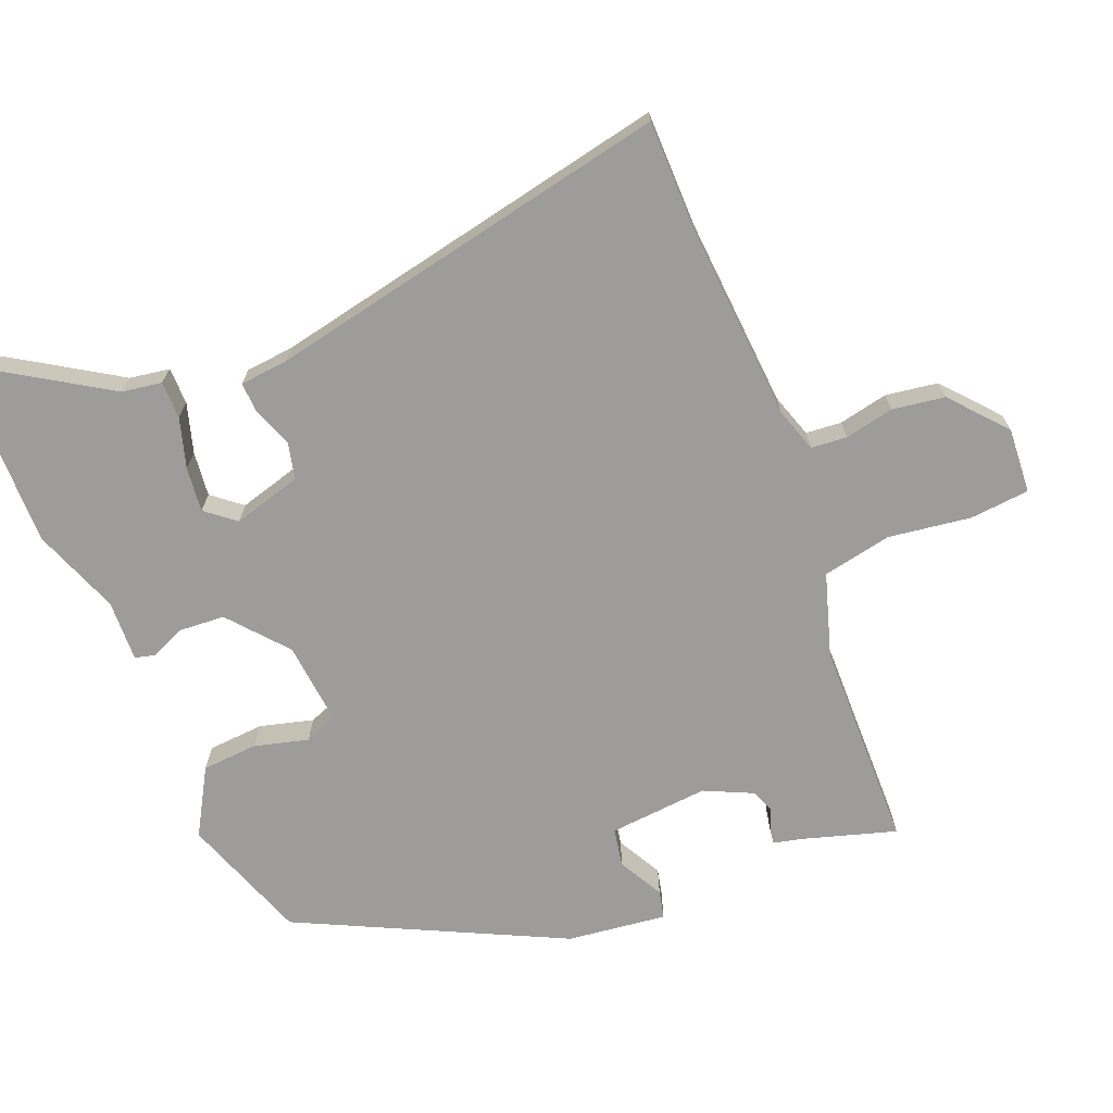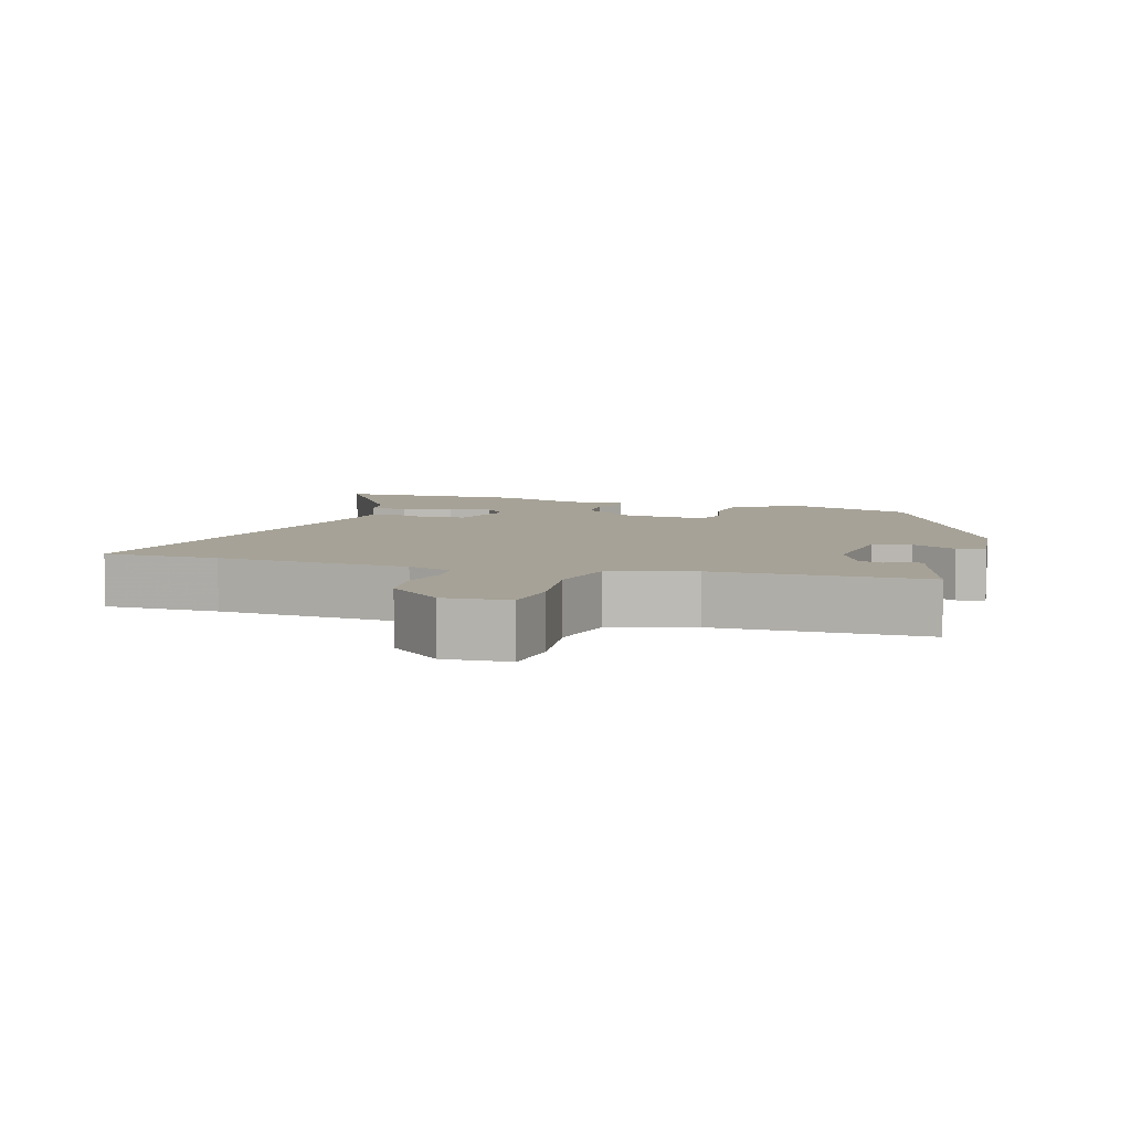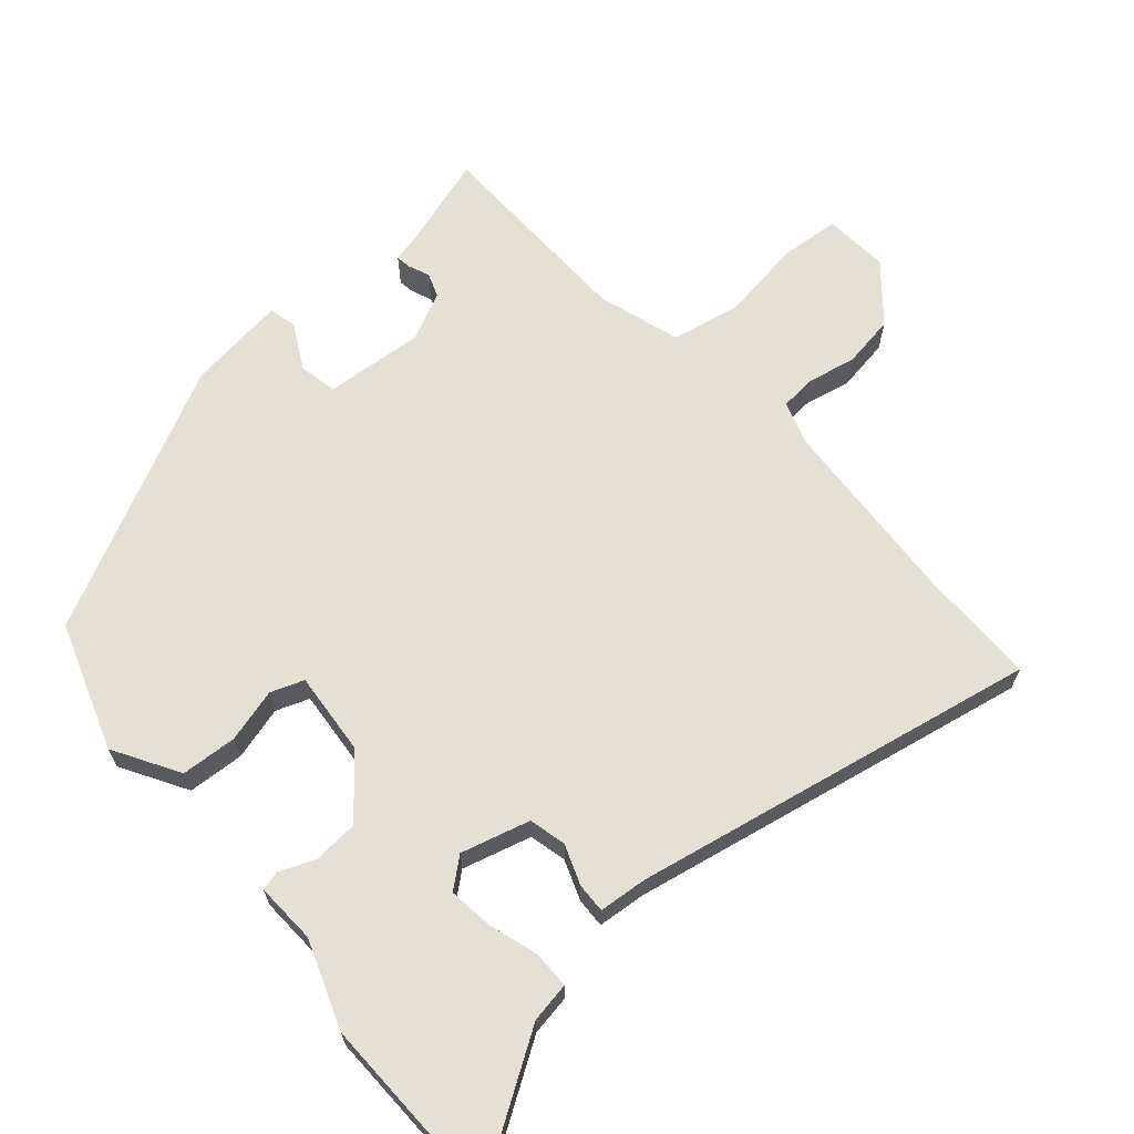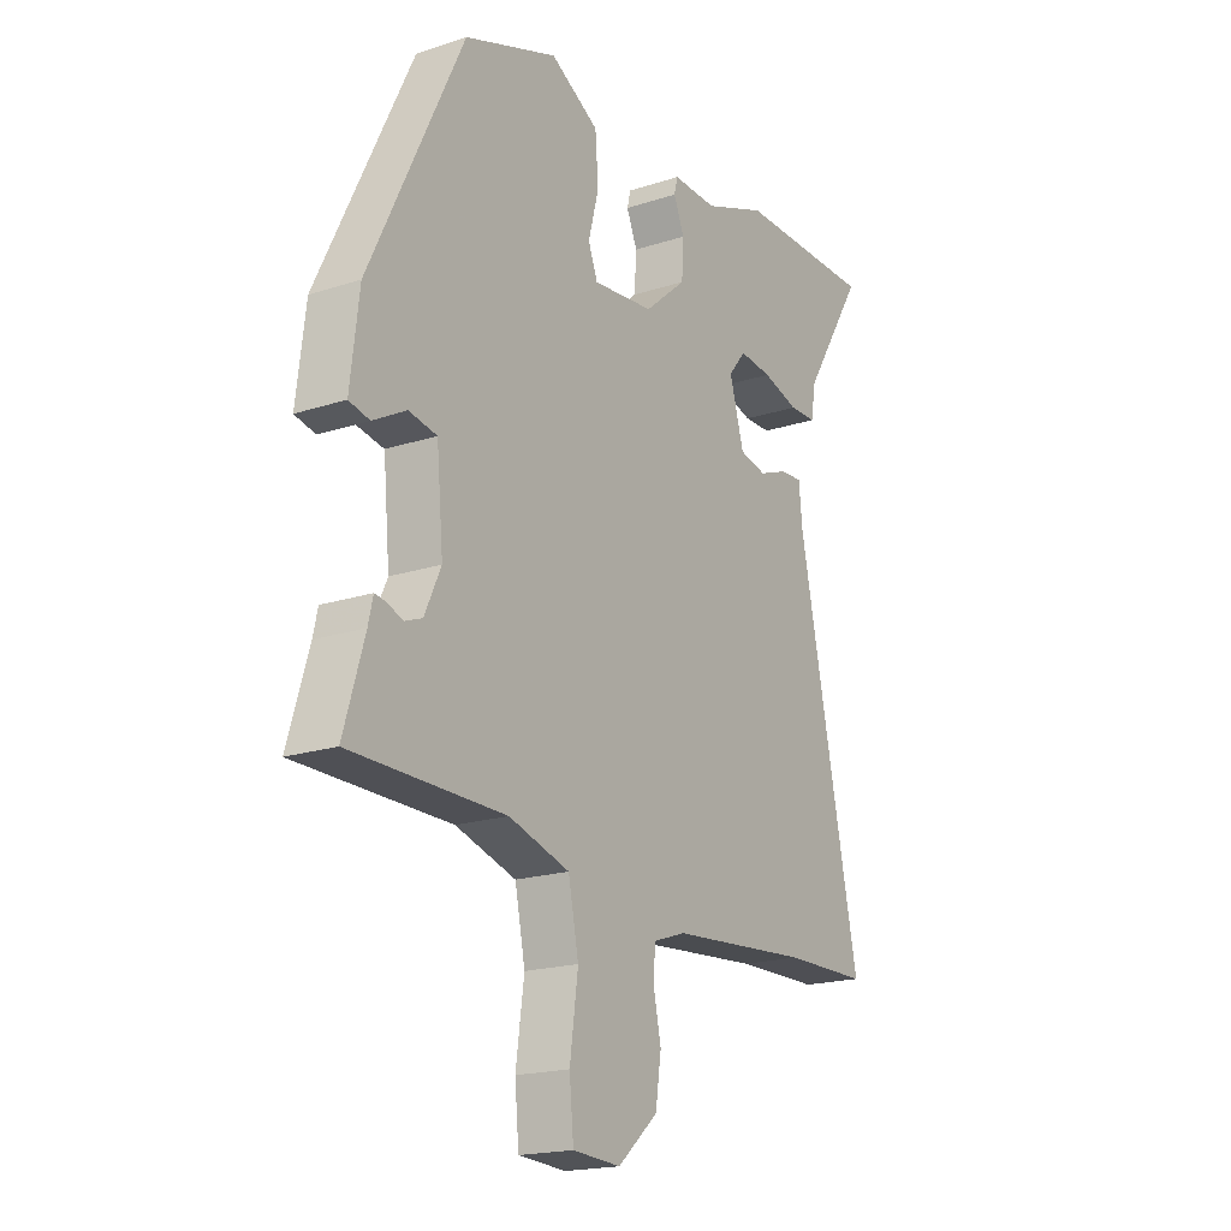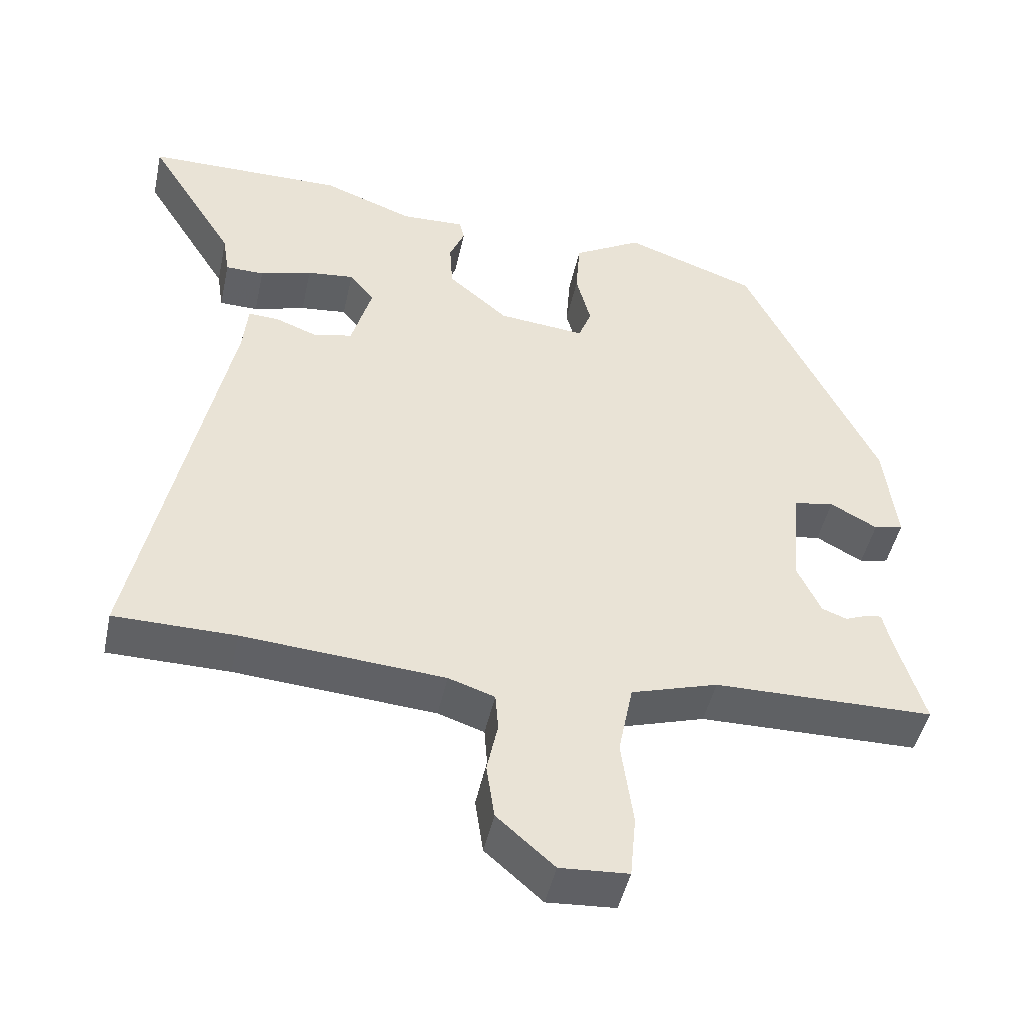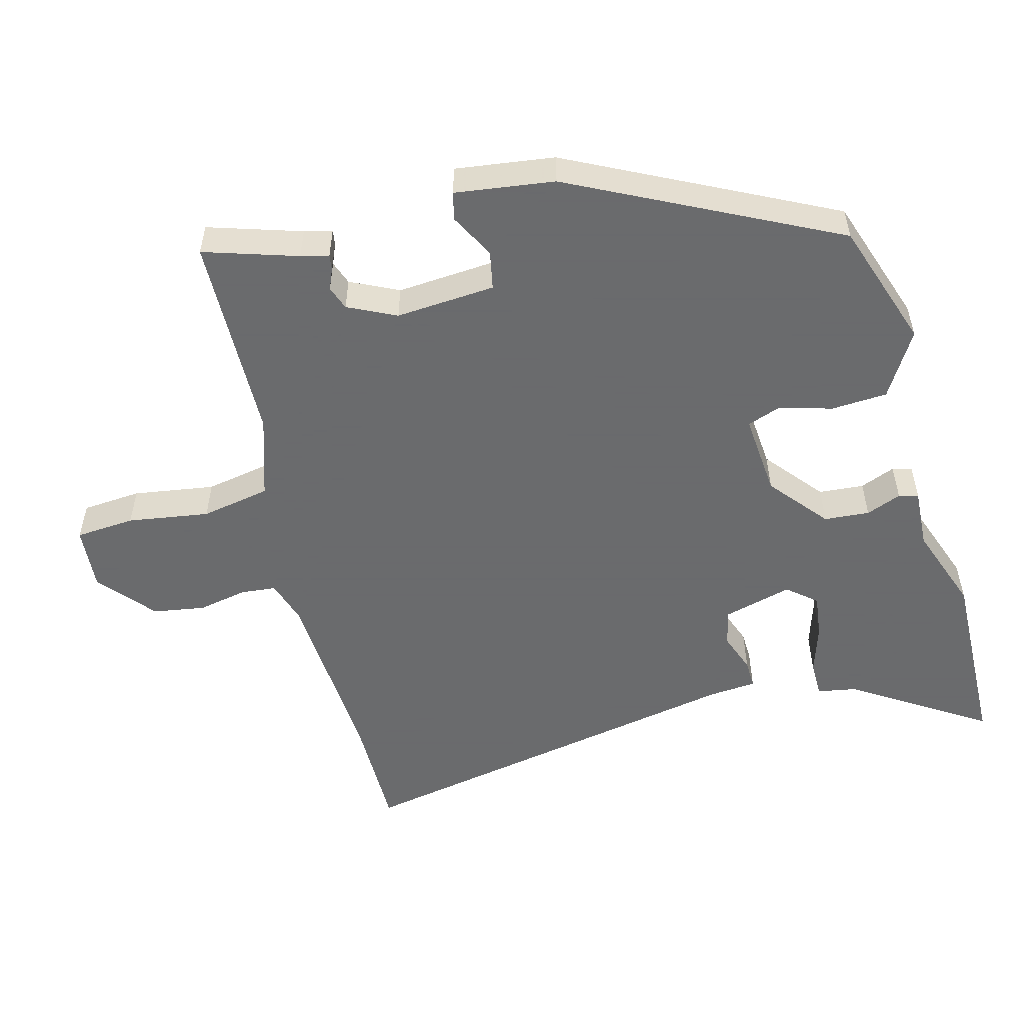
<metadata>
{"format":"obj","ext":"obj","renderer":"f3d","projection":"perspective","resolution":1024,"background":"white","views":[{"elev":-70.0,"azim":111.8,"up":"+Y"},{"elev":6.4,"azim":-162.9,"up":"+Y"},{"elev":65.9,"azim":48.3,"up":"+Y"},{"elev":-18.9,"azim":-58.2,"up":"+Z"},{"elev":-46.6,"azim":167.9,"up":"+Z"},{"elev":-53.2,"azim":-76.1,"up":"+Y"}]}
</metadata>
<code>
v -0.307 0.07 0.425
v -0.126 0.07 0.49
v -0.032 0.07 0.436
v -0.026 0.07 0.356
v -0.046 0.07 0.279
v -0.028 0.07 0.232
v 0.091 0.07 0.244
v 0.173 0.07 0.314
v 0.177 0.07 0.379
v 0.156 0.07 0.429
v 0.163 0.07 0.457
v 0.25 0.07 0.454
v 0.374 0.07 0.501
v 0.646 0.07 0.499
v 0.526 0.07 0.306
v 0.517 0.07 0.249
v 0.464 0.07 0.248
v 0.393 0.07 0.269
v 0.329 0.07 0.276
v 0.295 0.07 0.234
v 0.323 0.07 0.136
v 0.376 0.07 0.124
v 0.433 0.07 0.146
v 0.475 0.07 0.148
v 0.482 0.07 0.079
v 0.602 0.07 -0.499
v 0.437 0.07 -0.501
v 0.163 0.07 -0.522
v 0.1 0.07 -0.543
v 0.096 0.07 -0.594
v 0.111 0.07 -0.664
v 0.1 0.07 -0.739
v 0.022 0.07 -0.807
v -0.071 0.07 -0.801
v -0.079 0.07 -0.716
v -0.063 0.07 -0.599
v -0.083 0.07 -0.5
v -0.201 0.07 -0.464
v -0.5 0.07 -0.461
v -0.46 0.07 -0.327
v -0.451 0.07 -0.287
v -0.429 0.07 -0.29
v -0.399 0.07 -0.302
v -0.365 0.07 -0.289
v -0.333 0.07 -0.22
v -0.346 0.07 -0.078
v -0.401 0.07 -0.068
v -0.465 0.07 -0.103
v -0.505 0.07 -0.094
v -0.488 0.07 0.048
v -0.307 0 0.425
v -0.126 0 0.49
v -0.032 0 0.436
v -0.026 0 0.356
v -0.046 0 0.279
v -0.028 0 0.232
v 0.091 0 0.244
v 0.173 0 0.314
v 0.177 0 0.379
v 0.156 0 0.429
v 0.163 0 0.457
v 0.25 0 0.454
v 0.374 0 0.501
v 0.646 0 0.499
v 0.526 0 0.306
v 0.517 0 0.249
v 0.464 0 0.248
v 0.393 0 0.269
v 0.329 0 0.276
v 0.295 0 0.234
v 0.323 0 0.136
v 0.376 0 0.124
v 0.433 0 0.146
v 0.475 0 0.148
v 0.482 0 0.079
v 0.602 0 -0.499
v 0.437 0 -0.501
v 0.163 0 -0.522
v 0.1 0 -0.543
v 0.096 0 -0.594
v 0.111 0 -0.664
v 0.1 0 -0.739
v 0.022 0 -0.807
v -0.071 0 -0.801
v -0.079 0 -0.716
v -0.063 0 -0.599
v -0.083 0 -0.5
v -0.201 0 -0.464
v -0.5 0 -0.461
v -0.46 0 -0.327
v -0.451 0 -0.287
v -0.429 0 -0.29
v -0.399 0 -0.302
v -0.365 0 -0.289
v -0.333 0 -0.22
v -0.346 0 -0.078
v -0.401 0 -0.068
v -0.465 0 -0.103
v -0.505 0 -0.094
v -0.488 0 0.048
f 47 48 49 50
f 46 47 50 1
f 45 46 1 2
f 40 41 42 43
f 38 39 40 43
f 37 38 43 44
f 33 34 35 36
f 33 36 37
f 30 31 32 33
f 29 30 33 37
f 28 29 37 44
f 25 26 27
f 22 23 24 25
f 21 22 25 27
f 20 21 27 28
f 15 16 17 18
f 15 18 19
f 12 13 14 15
f 12 15 19
f 9 10 11 12
f 8 9 12 19
f 7 8 19 20
f 2 3 4 5
f 45 2 5
f 45 5 6
f 20 28 44 45
f 6 7 20 45
f 100 99 98 97
f 51 100 97 96
f 52 51 96 95
f 93 92 91 90
f 93 90 89 88
f 94 93 88 87
f 86 85 84 83
f 87 86 83
f 83 82 81 80
f 87 83 80 79
f 94 87 79 78
f 77 76 75
f 75 74 73 72
f 77 75 72 71
f 78 77 71 70
f 68 67 66 65
f 69 68 65
f 65 64 63 62
f 69 65 62
f 62 61 60 59
f 69 62 59 58
f 70 69 58 57
f 55 54 53 52
f 55 52 95
f 56 55 95
f 95 94 78 70
f 95 70 57 56
f 1 51 52 2
f 2 52 53 3
f 3 53 54 4
f 4 54 55 5
f 5 55 56 6
f 6 56 57 7
f 7 57 58 8
f 8 58 59 9
f 9 59 60 10
f 10 60 61 11
f 11 61 62 12
f 12 62 63 13
f 13 63 64 14
f 14 64 65 15
f 15 65 66 16
f 16 66 67 17
f 17 67 68 18
f 18 68 69 19
f 19 69 70 20
f 20 70 71 21
f 21 71 72 22
f 22 72 73 23
f 23 73 74 24
f 24 74 75 25
f 25 75 76 26
f 26 76 77 27
f 27 77 78 28
f 28 78 79 29
f 29 79 80 30
f 30 80 81 31
f 31 81 82 32
f 32 82 83 33
f 33 83 84 34
f 34 84 85 35
f 35 85 86 36
f 36 86 87 37
f 37 87 88 38
f 38 88 89 39
f 39 89 90 40
f 40 90 91 41
f 41 91 92 42
f 42 92 93 43
f 43 93 94 44
f 44 94 95 45
f 45 95 96 46
f 46 96 97 47
f 47 97 98 48
f 48 98 99 49
f 49 99 100 50
f 50 100 51 1

</code>
